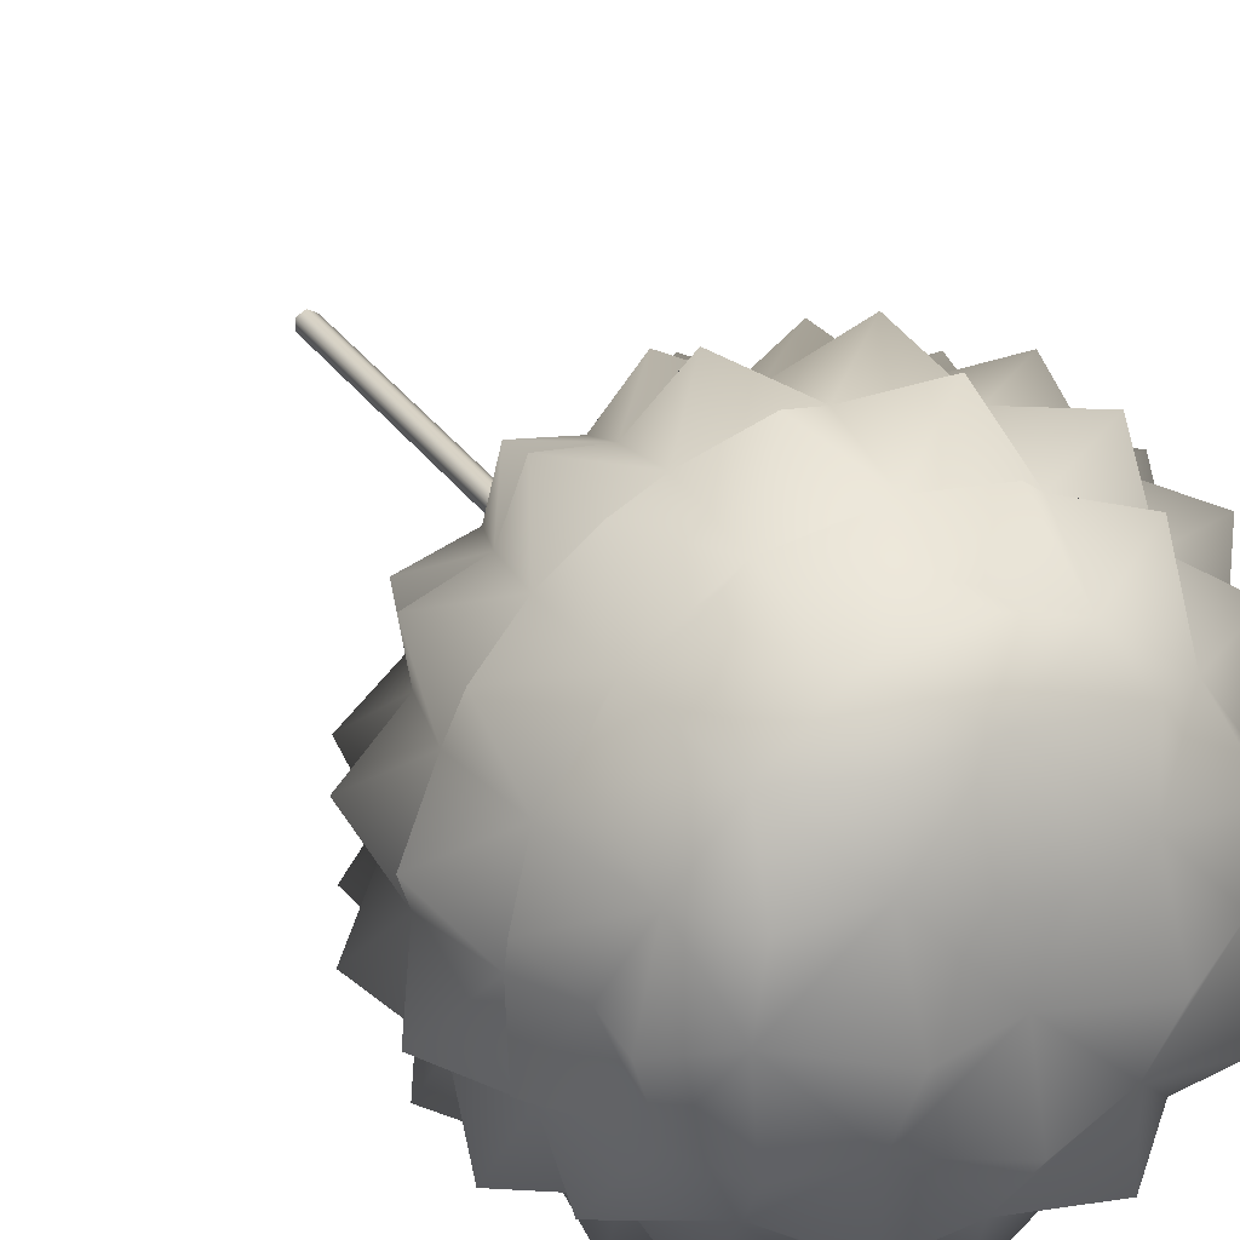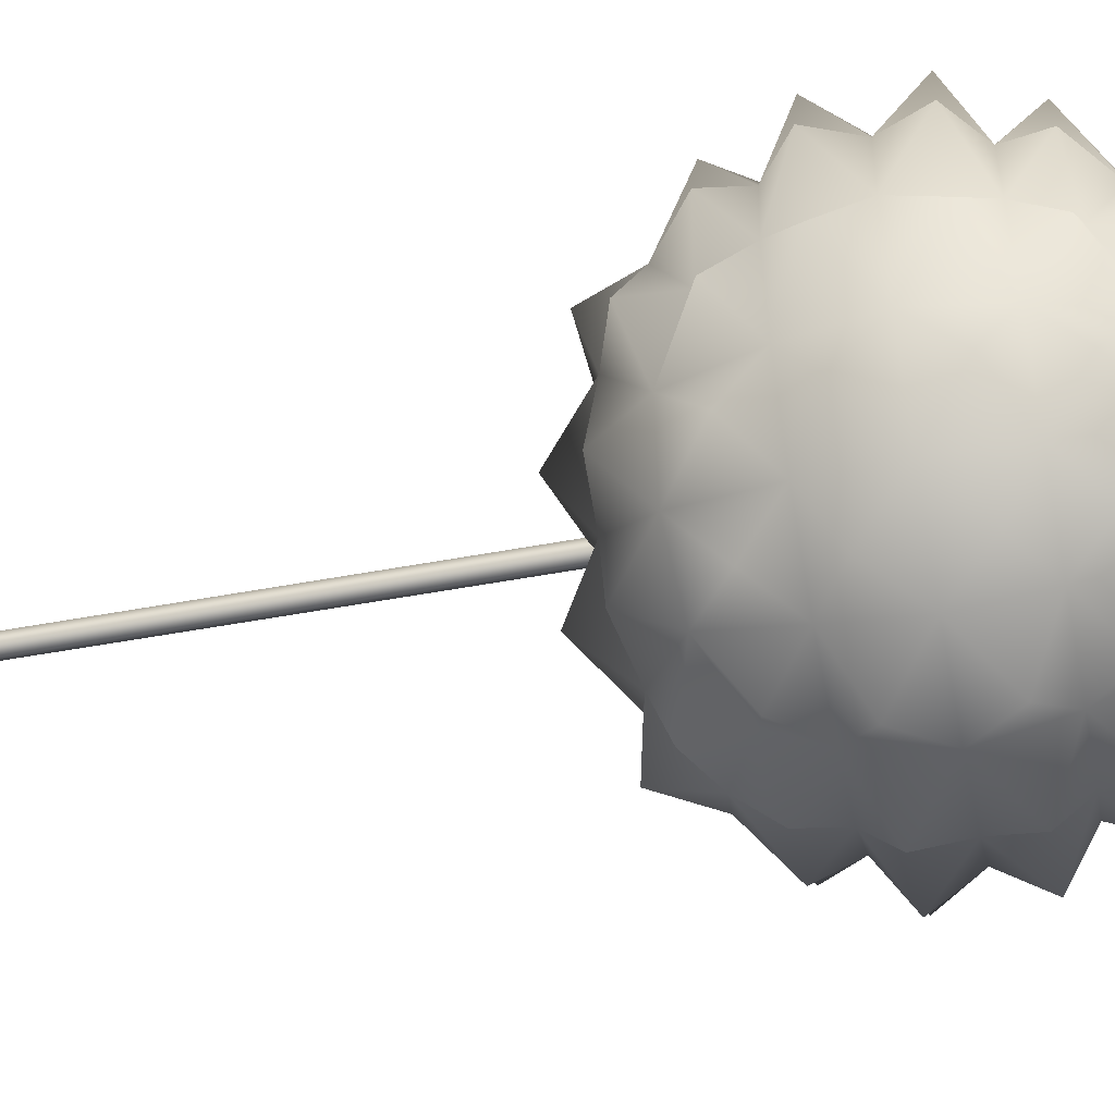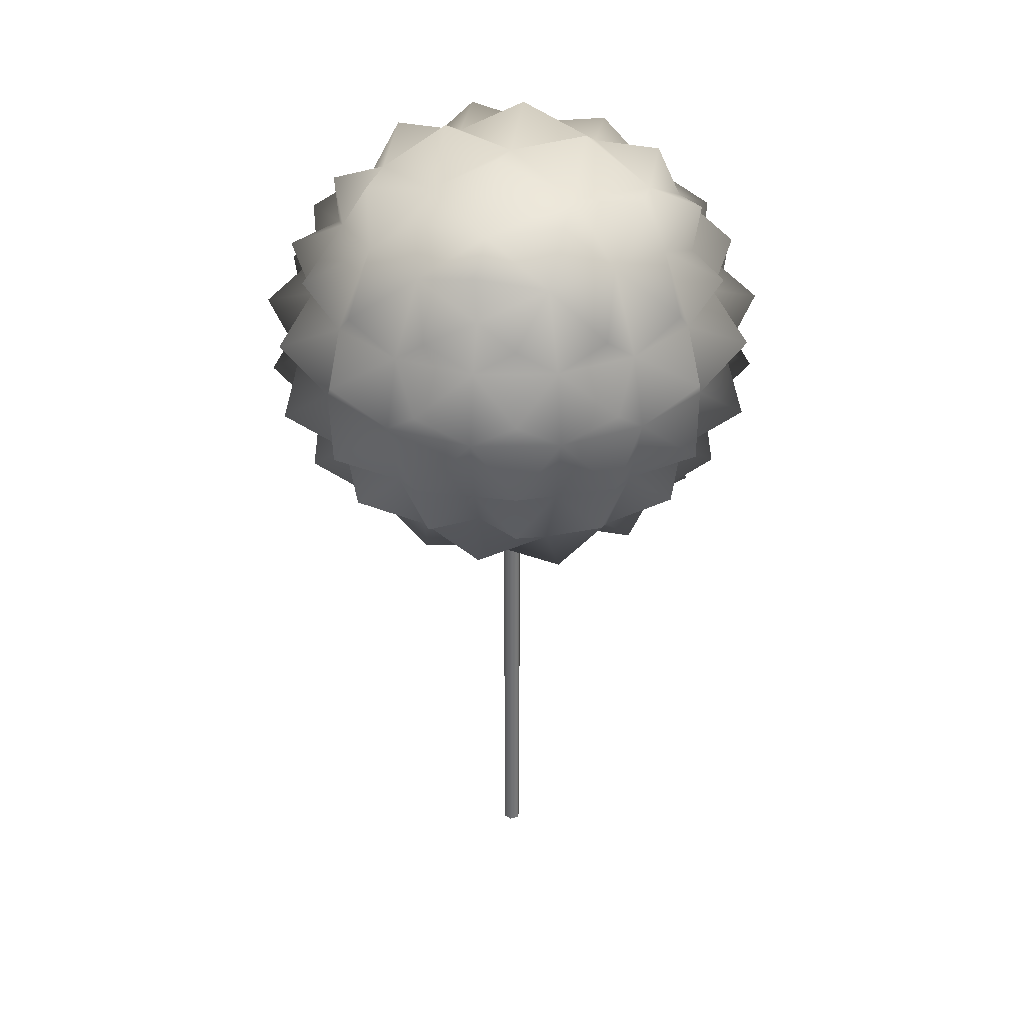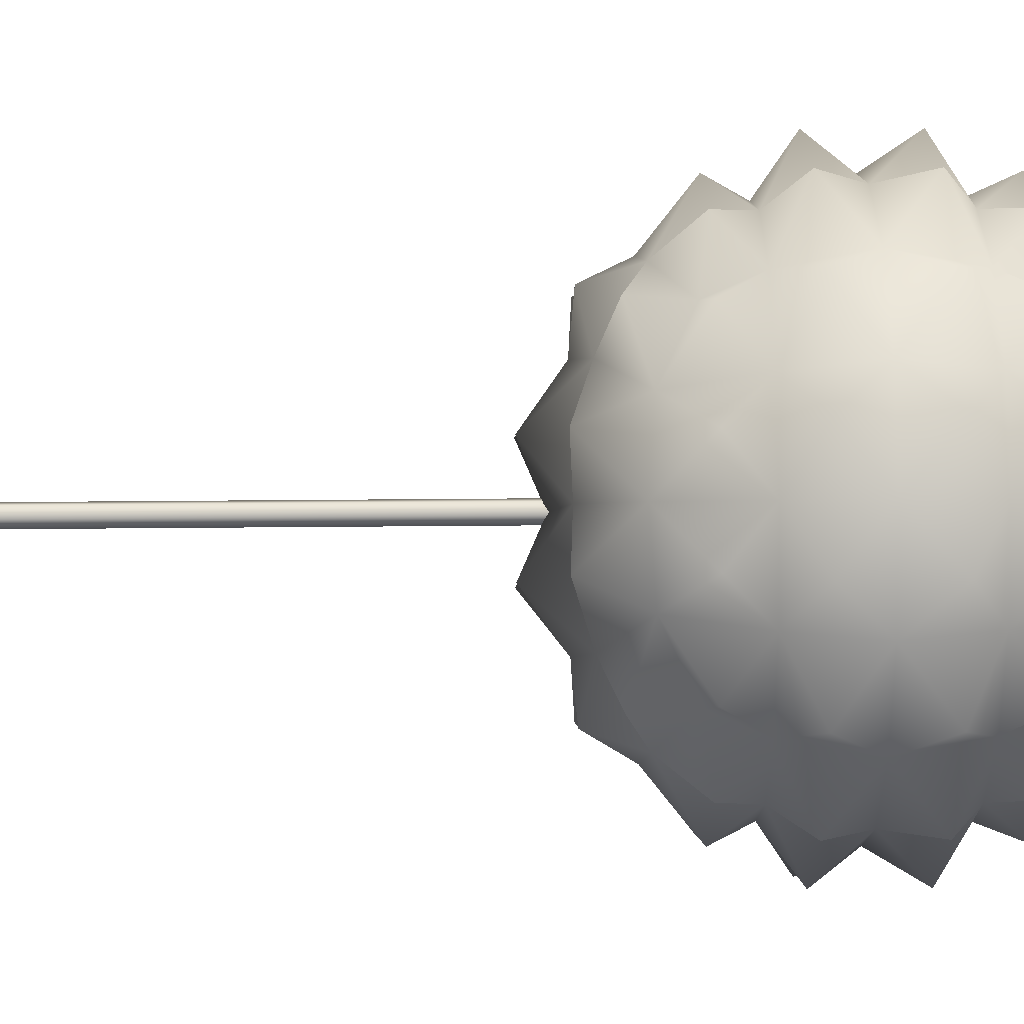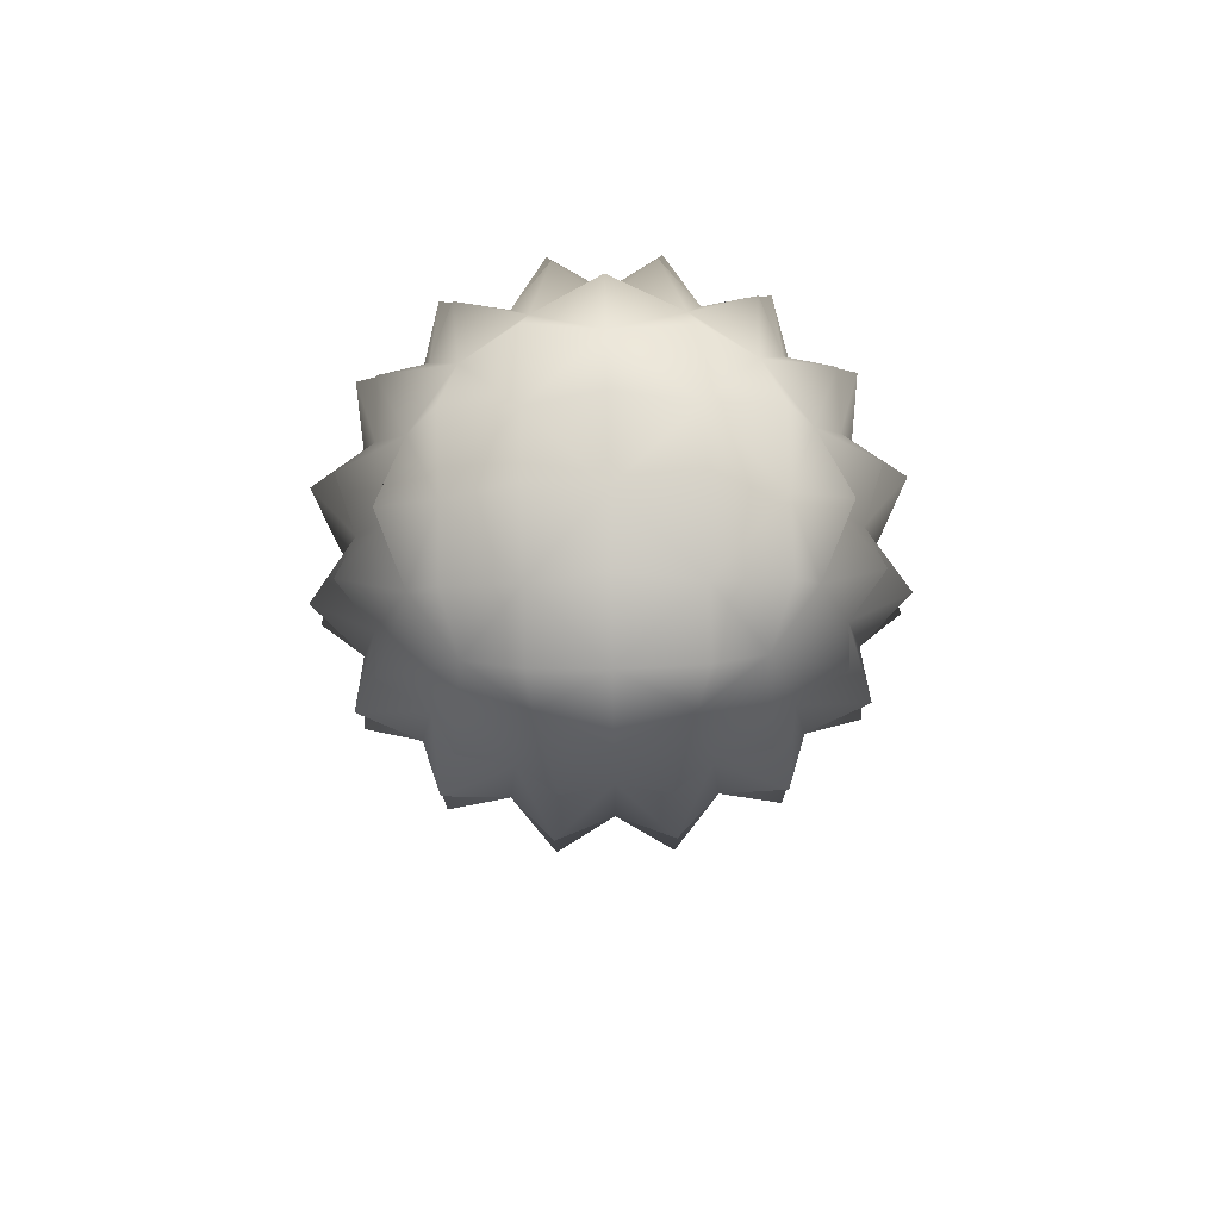
<metadata>
{"format":"obj","ext":"obj","renderer":"f3d","projection":"perspective","resolution":1024,"background":"white","views":[{"elev":27.5,"azim":154.1,"up":"+Z"},{"elev":-50.5,"azim":101.6,"up":"+Z"},{"elev":34.9,"azim":-169.7,"up":"+Y"},{"elev":43.4,"azim":89.4,"up":"+Z"},{"elev":77.7,"azim":178.9,"up":"+Y"}]}
</metadata>
<code>
g febg_coinrush_001_mirrorball_01
v 0.144 -2.447 -0.08315
v -4.768e-07 6.266 -0.1663
v -4.768e-07 -2.447 -0.1663
v 0.144 6.266 -0.08315
v 0.144 -2.447 0.08315
v 0.144 6.266 0.08315
v -4.768e-07 -2.447 0.1663
v -4.768e-07 6.266 0.1663
v -4.768e-07 -2.447 -0.1663
v -4.768e-07 6.266 -0.1663
v -0.144 6.266 -0.08315
v -0.144 -2.447 -0.08315
v -0.144 6.266 0.08315
v -0.144 -2.447 0.08315
v -4.768e-07 6.266 0.1663
v -4.768e-07 -2.447 0.1663
v -1.3 6.327 1.24
v 0.01594 5.691 1.243
v 0.01591 6.064 -8.631e-05
v 0.01587 6.57 2.389
v 1.181 6.327 1.24
v -1.297 6.392 2.387
v -1.154 7.209 2.845
v -2.144 7.115 2.115
v 1.185 6.274 2.404
v 1.092 7.209 2.85
v 2.089 7.115 2.115
v -2.201 7.85 3.298
v -1.398 8.483 3.374
v -2.582 8.483 2.582
v 0.01587 6.868 3.317
v 0.005498 7.725 3.224
v 2.205 7.85 3.298
v 1.398 8.483 3.374
v 2.582 8.483 2.582
v -2.481 9 3.713
v -1.513 9.721 3.652
v -2.795 9.721 2.795
v -0.7717 7.85 3.89
v -4.768e-07 8.483 3.652
v 0.7757 7.85 3.89
v 2.481 9 3.713
v 1.513 9.721 3.652
v 2.795 9.721 2.795
v -2.481 10.44 3.713
v -1.398 10.96 3.374
v -2.582 10.96 2.582
v -0.8712 9 4.38
v -4.768e-07 9.721 3.953
v 0.8712 9 4.38
v 2.481 10.44 3.713
v 1.398 10.96 3.374
v 2.582 10.96 2.582
v -0.8712 10.44 4.38
v -4.768e-07 10.96 3.652
v 0.8712 10.44 4.38
v 2.205 11.59 3.298
v 1.092 12.23 2.85
v 2.089 12.33 2.115
v 0.7757 11.59 3.89
v 0.005498 11.72 3.224
v -0.7717 11.59 3.89
v -1.154 12.23 2.845
v 1.185 13.17 2.404
v 0.01587 12.87 2.389
v 1.181 13.12 1.24
v 0.01587 12.57 3.317
v -2.201 11.59 3.298
v -2.144 12.33 2.115
v -1.297 13.05 2.387
v -1.3 13.12 1.24
v 0.01594 13.75 1.243
v 0.01591 13.38 -8.631e-05
v -1.3 6.327 -1.241
v -1.304 5.691 -0.0001035
v 0.01591 6.064 -8.631e-05
v -2.449 6.57 -5.15e-05
v -1.3 6.327 1.24
v -2.454 6.274 -1.243
v -2.877 7.209 -1.121
v -2.144 7.115 -2.117
v -2.448 6.392 1.239
v -2.873 7.209 1.125
v -2.144 7.115 2.115
v -3.296 7.85 -2.203
v -3.374 8.483 -1.398
v -2.582 8.483 -2.582
v -3.376 6.868 -5.15e-05
v -3.251 7.725 6.962e-05
v -3.296 7.85 2.203
v -3.374 8.483 1.398
v -2.582 8.483 2.582
v -3.713 9 -2.481
v -3.652 9.721 -1.513
v -2.795 9.721 -2.795
v -3.888 7.85 -0.7737
v -3.652 8.483 4.768e-07
v -3.888 7.85 0.7737
v -3.713 9 2.481
v -3.652 9.721 1.513
v -2.795 9.721 2.795
v -3.713 10.44 -2.481
v -3.374 10.96 -1.398
v -2.582 10.96 -2.582
v -4.38 9 -0.8712
v -3.953 9.721 4.768e-07
v -4.38 9 0.8712
v -3.713 10.44 2.481
v -3.374 10.96 1.398
v -2.582 10.96 2.582
v -4.38 10.44 -0.8712
v -3.652 10.96 4.768e-07
v -4.38 10.44 0.8712
v -3.296 11.59 2.203
v -2.873 12.23 1.125
v -2.144 12.33 2.115
v -3.888 11.59 0.7737
v -3.251 11.72 6.962e-05
v -3.888 11.59 -0.7737
v -2.877 12.23 -1.121
v -2.448 13.05 1.239
v -2.449 12.87 -5.15e-05
v -1.3 13.12 1.24
v -3.376 12.57 -5.15e-05
v -3.296 11.59 -2.203
v -2.144 12.33 -2.117
v -2.454 13.17 -1.243
v -1.3 13.12 -1.241
v -1.304 13.75 -0.0001035
v 0.01591 13.38 -8.631e-05
v 1.181 6.327 -1.241
v 0.01591 6.064 -8.631e-05
v 1.183 5.691 -5.15e-05
v 2.33 6.57 -0.0001035
v 1.181 6.327 1.24
v 2.329 6.392 -1.24
v 2.82 7.209 -1.124
v 2.089 7.115 -2.117
v 2.336 6.274 1.245
v 2.822 7.209 1.119
v 2.089 7.115 2.115
v 3.3 7.85 -2.203
v 3.374 8.483 -1.398
v 2.582 8.483 -2.582
v 3.254 6.868 -0.0001206
v 3.196 7.725 -8.631e-05
v 3.3 7.85 2.203
v 3.374 8.483 1.398
v 2.582 8.483 2.582
v 3.713 9 -2.481
v 3.652 9.721 -1.513
v 2.795 9.721 -2.795
v 3.892 7.85 -0.7737
v 3.652 8.483 4.768e-07
v 3.892 7.85 0.7737
v 3.713 9 2.481
v 3.652 9.721 1.513
v 2.795 9.721 2.795
v 3.713 10.44 -2.481
v 3.374 10.96 -1.398
v 2.582 10.96 -2.582
v 4.38 9 -0.8712
v 3.953 9.721 4.768e-07
v 4.38 9 0.8712
v 3.713 10.44 2.481
v 3.374 10.96 1.398
v 2.582 10.96 2.582
v 3.3 11.59 -2.203
v 2.82 12.23 -1.124
v 2.089 12.33 -2.117
v 4.38 10.44 -0.8712
v 3.652 10.96 4.768e-07
v 4.38 10.44 0.8712
v 3.3 11.59 2.203
v 2.822 12.23 1.119
v 2.089 12.33 2.115
v 2.329 13.05 -1.24
v 2.33 12.87 -0.0001035
v 1.181 13.12 -1.241
v 3.892 11.59 -0.7737
v 3.892 11.59 0.7737
v 3.196 11.72 -8.631e-05
v 3.254 12.57 -0.0001035
v 2.336 13.17 1.245
v 1.181 13.12 1.24
v 1.183 13.75 -5.15e-05
v 0.01591 13.38 -8.631e-05
v -1.3 6.327 -1.241
v 0.01591 6.064 -8.631e-05
v 0.01587 5.691 -1.242
v 0.01594 6.57 -2.389
v 1.181 6.327 -1.241
v -1.307 6.274 -2.394
v -1.143 7.209 -2.849
v -2.144 7.115 -2.117
v 1.18 6.392 -2.389
v 1.097 7.209 -2.848
v 2.089 7.115 -2.117
v -2.201 7.85 -3.298
v -1.398 8.483 -3.374
v -2.582 8.483 -2.582
v 0.01594 6.868 -3.313
v 0.005602 7.725 -3.224
v 2.205 7.85 -3.298
v 1.398 8.483 -3.374
v 2.582 8.483 -2.582
v -2.481 9 -3.713
v -1.513 9.721 -3.652
v -2.795 9.721 -2.795
v -0.7717 7.85 -3.89
v -4.768e-07 8.483 -3.652
v 0.7757 7.85 -3.89
v 2.481 9 -3.713
v 1.513 9.721 -3.652
v 2.795 9.721 -2.795
v -2.481 10.44 -3.713
v -1.398 10.96 -3.374
v -2.582 10.96 -2.582
v -0.8712 9 -4.38
v -4.768e-07 9.721 -3.953
v 0.8712 9 -4.38
v 2.481 10.44 -3.713
v 1.398 10.96 -3.374
v 2.582 10.96 -2.582
v -2.201 11.59 -3.298
v -1.143 12.23 -2.849
v -2.144 12.33 -2.117
v -0.8712 10.44 -4.38
v -4.768e-07 10.96 -3.652
v 0.8712 10.44 -4.38
v 2.205 11.59 -3.298
v 1.097 12.23 -2.848
v 2.089 12.33 -2.117
v -1.307 13.17 -2.394
v 0.01594 12.87 -2.389
v -1.3 13.12 -1.241
v -0.7717 11.59 -3.89
v 0.7757 11.59 -3.89
v 0.005602 11.72 -3.224
v 0.01594 12.57 -3.313
v 1.18 13.05 -2.389
v 1.181 13.12 -1.241
v 0.01587 13.75 -1.242
v 0.01591 13.38 -8.631e-05
g febg_coinrush_001_mirrorball_01_0
f 3 2 1
f 2 4 1
f 1 4 5
f 4 6 5
f 5 6 7
f 6 8 7
f 11 10 9
f 12 11 9
f 13 11 12
f 14 13 12
f 15 13 14
f 16 15 14
f 19 18 17
f 17 18 20
f 21 18 19
f 20 18 21
f 20 22 17
f 23 22 20
f 17 22 24
f 24 22 23
f 21 25 20
f 20 25 26
f 27 25 21
f 26 25 27
f 28 24 23
f 28 23 29
f 28 30 24
f 28 29 30
f 20 31 23
f 26 31 20
f 23 31 32
f 32 31 26
f 33 26 27
f 33 34 26
f 33 27 35
f 33 35 34
f 36 30 29
f 36 29 37
f 36 38 30
f 36 37 38
f 39 23 32
f 39 29 23
f 39 32 40
f 39 40 29
f 41 32 26
f 41 26 34
f 41 40 32
f 41 34 40
f 42 34 35
f 42 43 34
f 42 35 44
f 42 44 43
f 37 45 38
f 46 45 37
f 38 45 47
f 47 45 46
f 48 29 40
f 48 37 29
f 48 40 49
f 48 49 37
f 50 40 34
f 50 34 43
f 50 49 40
f 50 43 49
f 44 51 43
f 43 51 52
f 53 51 44
f 52 51 53
f 37 54 46
f 49 54 37
f 55 54 49
f 46 54 55
f 43 56 49
f 52 56 43
f 49 56 55
f 55 56 52
f 53 57 52
f 52 57 58
f 59 57 53
f 58 57 59
f 52 60 55
f 58 60 52
f 55 60 61
f 61 60 58
f 55 62 46
f 61 62 55
f 46 62 63
f 63 62 61
f 64 58 59
f 64 65 58
f 64 59 66
f 64 66 65
f 67 61 58
f 67 63 61
f 67 58 65
f 67 65 63
f 63 68 46
f 46 68 47
f 47 68 69
f 69 68 63
f 70 69 63
f 70 63 65
f 70 71 69
f 70 65 71
f 72 65 66
f 72 71 65
f 72 66 73
f 72 73 71
f 76 75 74
f 74 75 77
f 78 75 76
f 77 75 78
f 77 79 74
f 80 79 77
f 74 79 81
f 81 79 80
f 78 82 77
f 77 82 83
f 84 82 78
f 83 82 84
f 85 81 80
f 85 80 86
f 85 87 81
f 85 86 87
f 77 88 80
f 83 88 77
f 80 88 89
f 89 88 83
f 90 83 84
f 90 91 83
f 90 84 92
f 90 92 91
f 93 87 86
f 93 86 94
f 93 95 87
f 93 94 95
f 96 80 89
f 96 86 80
f 96 89 97
f 96 97 86
f 98 89 83
f 98 83 91
f 98 97 89
f 98 91 97
f 99 91 92
f 99 100 91
f 99 92 101
f 99 101 100
f 94 102 95
f 103 102 94
f 95 102 104
f 104 102 103
f 105 86 97
f 105 94 86
f 105 97 106
f 105 106 94
f 107 97 91
f 107 91 100
f 107 106 97
f 107 100 106
f 101 108 100
f 100 108 109
f 110 108 101
f 109 108 110
f 94 111 103
f 106 111 94
f 112 111 106
f 103 111 112
f 100 113 106
f 109 113 100
f 106 113 112
f 112 113 109
f 110 114 109
f 109 114 115
f 116 114 110
f 115 114 116
f 109 117 112
f 115 117 109
f 112 117 118
f 118 117 115
f 112 119 103
f 118 119 112
f 103 119 120
f 120 119 118
f 121 115 116
f 121 122 115
f 121 116 123
f 121 123 122
f 124 118 115
f 124 120 118
f 124 115 122
f 124 122 120
f 120 125 103
f 103 125 104
f 104 125 126
f 126 125 120
f 127 126 120
f 127 120 122
f 127 128 126
f 127 122 128
f 129 122 123
f 129 128 122
f 129 123 130
f 129 130 128
f 133 132 131
f 133 131 134
f 133 135 132
f 133 134 135
f 136 134 131
f 136 137 134
f 136 131 138
f 136 138 137
f 139 135 134
f 139 134 140
f 139 141 135
f 139 140 141
f 142 137 138
f 142 143 137
f 142 138 144
f 142 144 143
f 145 134 137
f 145 140 134
f 145 137 146
f 145 146 140
f 147 141 140
f 147 140 148
f 147 149 141
f 147 148 149
f 150 143 144
f 150 151 143
f 150 144 152
f 150 152 151
f 153 146 137
f 153 137 143
f 153 154 146
f 153 143 154
f 155 140 146
f 155 148 140
f 155 146 154
f 155 154 148
f 156 149 148
f 156 148 157
f 156 158 149
f 156 157 158
f 152 159 151
f 151 159 160
f 161 159 152
f 160 159 161
f 162 154 143
f 162 143 151
f 162 163 154
f 162 151 163
f 164 148 154
f 164 157 148
f 164 154 163
f 164 163 157
f 157 165 158
f 166 165 157
f 158 165 167
f 167 165 166
f 161 168 160
f 160 168 169
f 170 168 161
f 169 168 170
f 151 171 163
f 160 171 151
f 163 171 172
f 172 171 160
f 163 173 157
f 157 173 166
f 172 173 163
f 166 173 172
f 166 174 167
f 175 174 166
f 167 174 176
f 176 174 175
f 170 177 169
f 169 177 178
f 179 177 170
f 178 177 179
f 160 180 172
f 169 180 160
f 172 181 166
f 166 181 175
f 172 180 182
f 182 181 172
f 182 180 169
f 175 181 182
f 169 183 182
f 178 183 169
f 182 183 175
f 175 183 178
f 175 184 176
f 178 184 175
f 176 184 185
f 185 184 178
f 179 186 178
f 178 186 185
f 187 186 179
f 185 186 187
f 190 189 188
f 190 188 191
f 190 192 189
f 190 191 192
f 193 191 188
f 193 194 191
f 193 188 195
f 193 195 194
f 196 192 191
f 196 191 197
f 196 198 192
f 196 197 198
f 199 194 195
f 199 200 194
f 199 195 201
f 199 201 200
f 202 191 194
f 202 197 191
f 202 194 203
f 202 203 197
f 204 198 197
f 204 197 205
f 204 206 198
f 204 205 206
f 207 200 201
f 207 208 200
f 207 201 209
f 207 209 208
f 210 203 194
f 210 194 200
f 210 211 203
f 210 200 211
f 212 197 203
f 212 205 197
f 212 203 211
f 212 211 205
f 213 206 205
f 213 205 214
f 213 215 206
f 213 214 215
f 209 216 208
f 208 216 217
f 218 216 209
f 217 216 218
f 219 211 200
f 219 200 208
f 219 220 211
f 219 208 220
f 221 205 211
f 221 214 205
f 221 211 220
f 221 220 214
f 214 222 215
f 223 222 214
f 215 222 224
f 224 222 223
f 218 225 217
f 217 225 226
f 227 225 218
f 226 225 227
f 208 228 220
f 217 228 208
f 220 228 229
f 229 228 217
f 220 230 214
f 214 230 223
f 229 230 220
f 223 230 229
f 223 231 224
f 232 231 223
f 224 231 233
f 233 231 232
f 227 234 226
f 226 234 235
f 236 234 227
f 235 234 236
f 217 237 229
f 226 237 217
f 229 238 223
f 223 238 232
f 229 237 239
f 239 238 229
f 239 237 226
f 232 238 239
f 226 240 239
f 235 240 226
f 239 240 232
f 232 240 235
f 232 241 233
f 235 241 232
f 233 241 242
f 242 241 235
f 236 243 235
f 235 243 242
f 244 243 236
f 242 243 244

</code>
